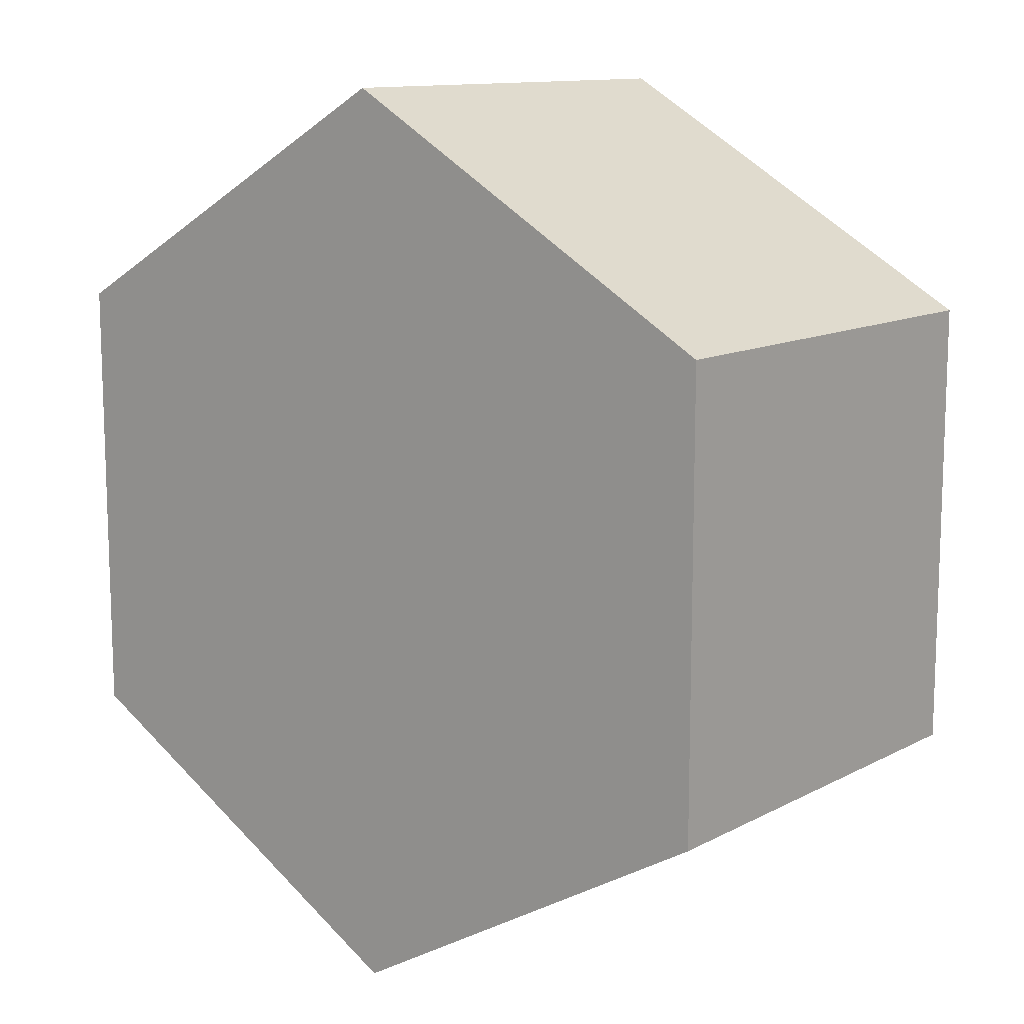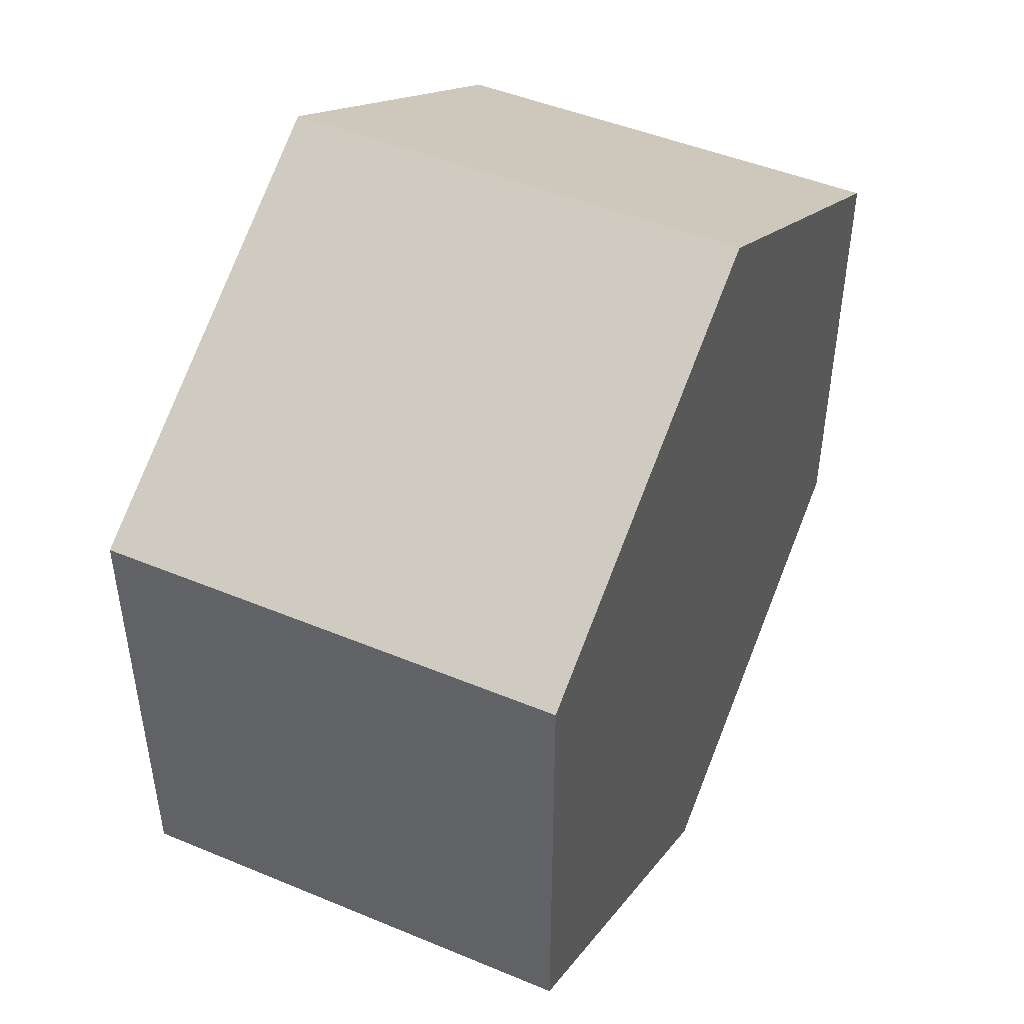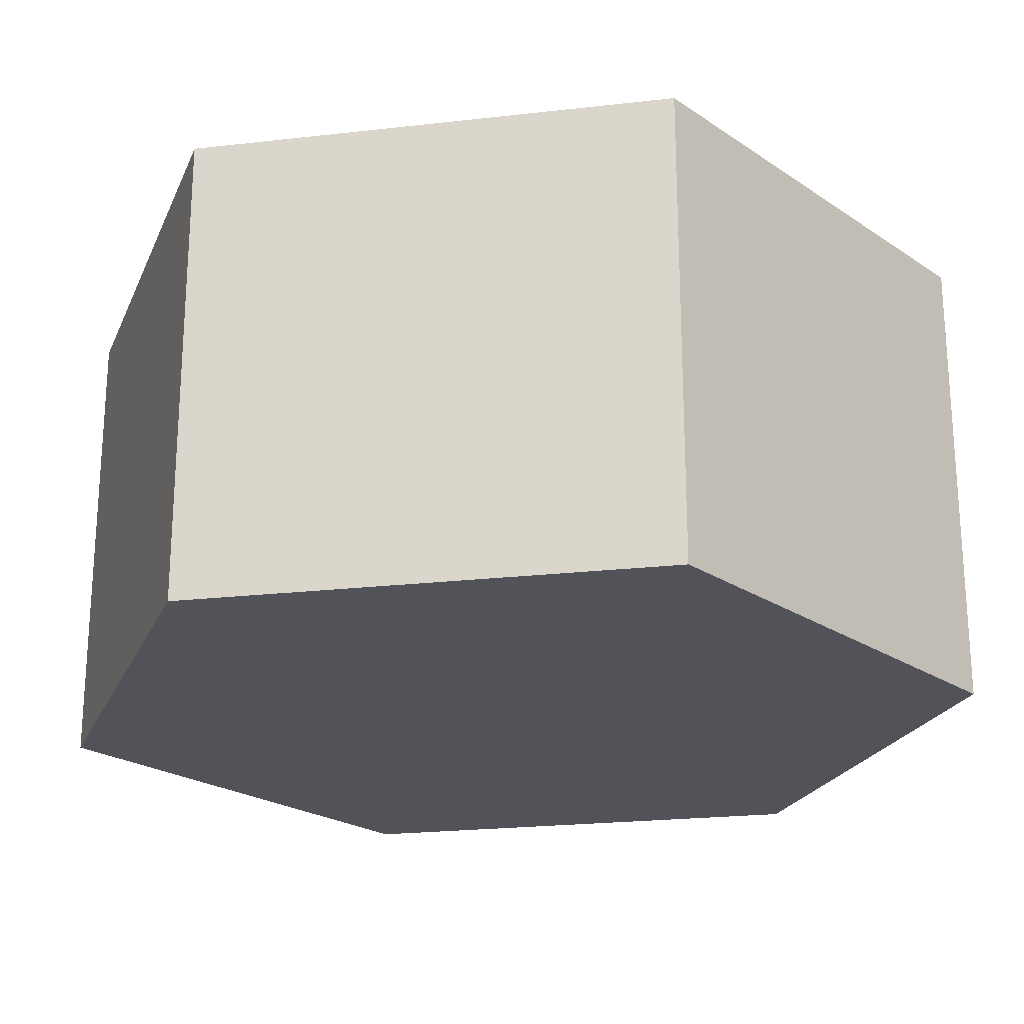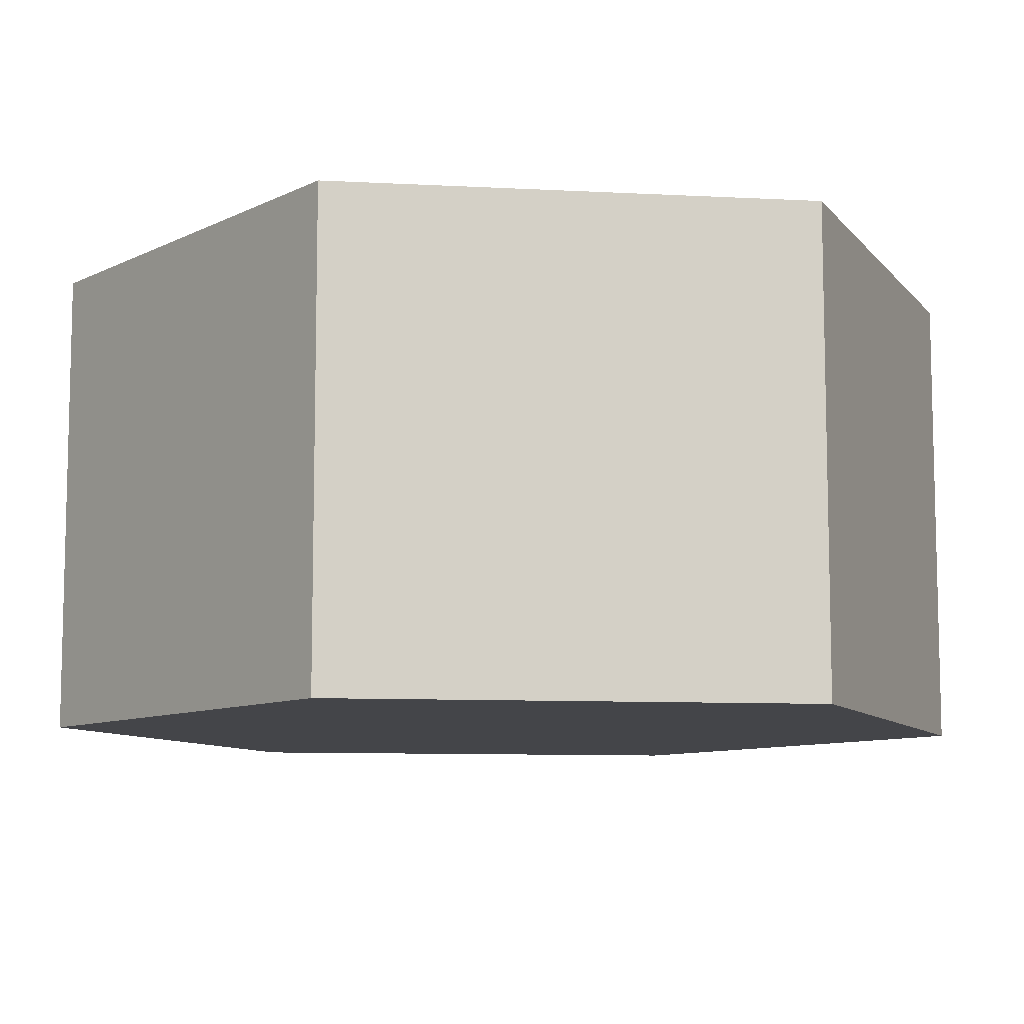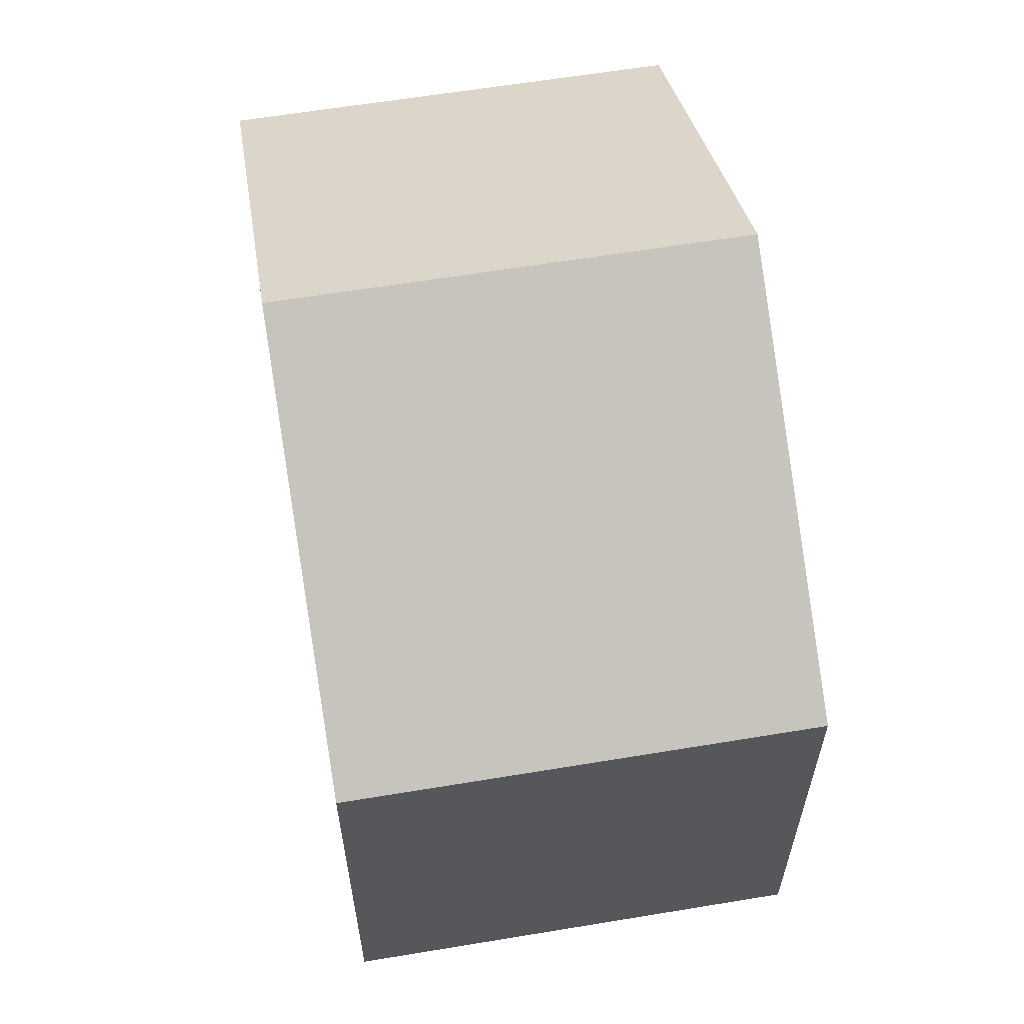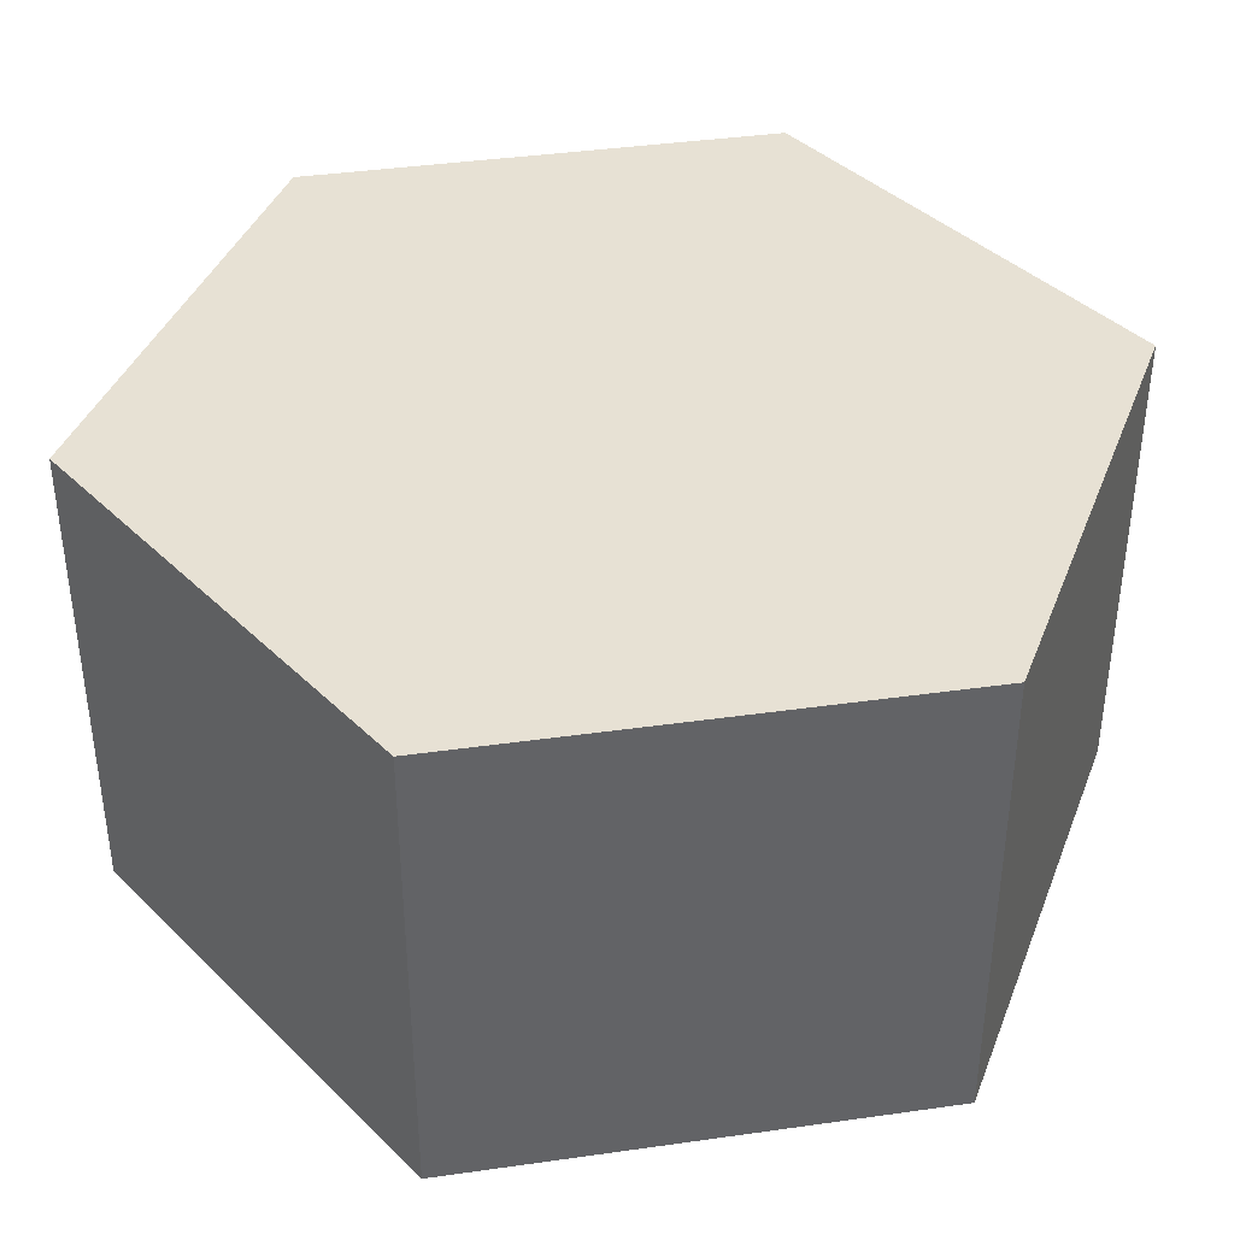
<metadata>
{"format":"obj","ext":"obj","renderer":"f3d","projection":"perspective","resolution":1024,"background":"white","views":[{"elev":12.1,"azim":39.2,"up":"+Z"},{"elev":47.1,"azim":-64.8,"up":"+Z"},{"elev":-22.7,"azim":41.1,"up":"+Y"},{"elev":-9.1,"azim":-158.0,"up":"+Y"},{"elev":61.0,"azim":80.4,"up":"+Z"},{"elev":39.6,"azim":-40.0,"up":"+Y"}]}
</metadata>
<code>
g Mesh1 Model
v -0.866 0.5 0.5
v 0 0.5 1
v 0.866 0.5 0.5
v 0.866 0.5 -0.5
v 1.225e-16 0.5 -1
v -0.866 0.5 -0.5
f 1 2 3 4 5 6
v -0.866 -0.5 0.5
v 0 -0.5 1
f 2 1 7 8
v -0.866 -0.5 -0.5
f 1 6 9 7
v 1.225e-16 -0.5 -1
f 6 5 10 9
v 0.866 -0.5 -0.5
f 5 4 11 10
v 0.866 -0.5 0.5
f 4 3 12 11
f 3 2 8 12
f 8 7 9 10 11 12

</code>
